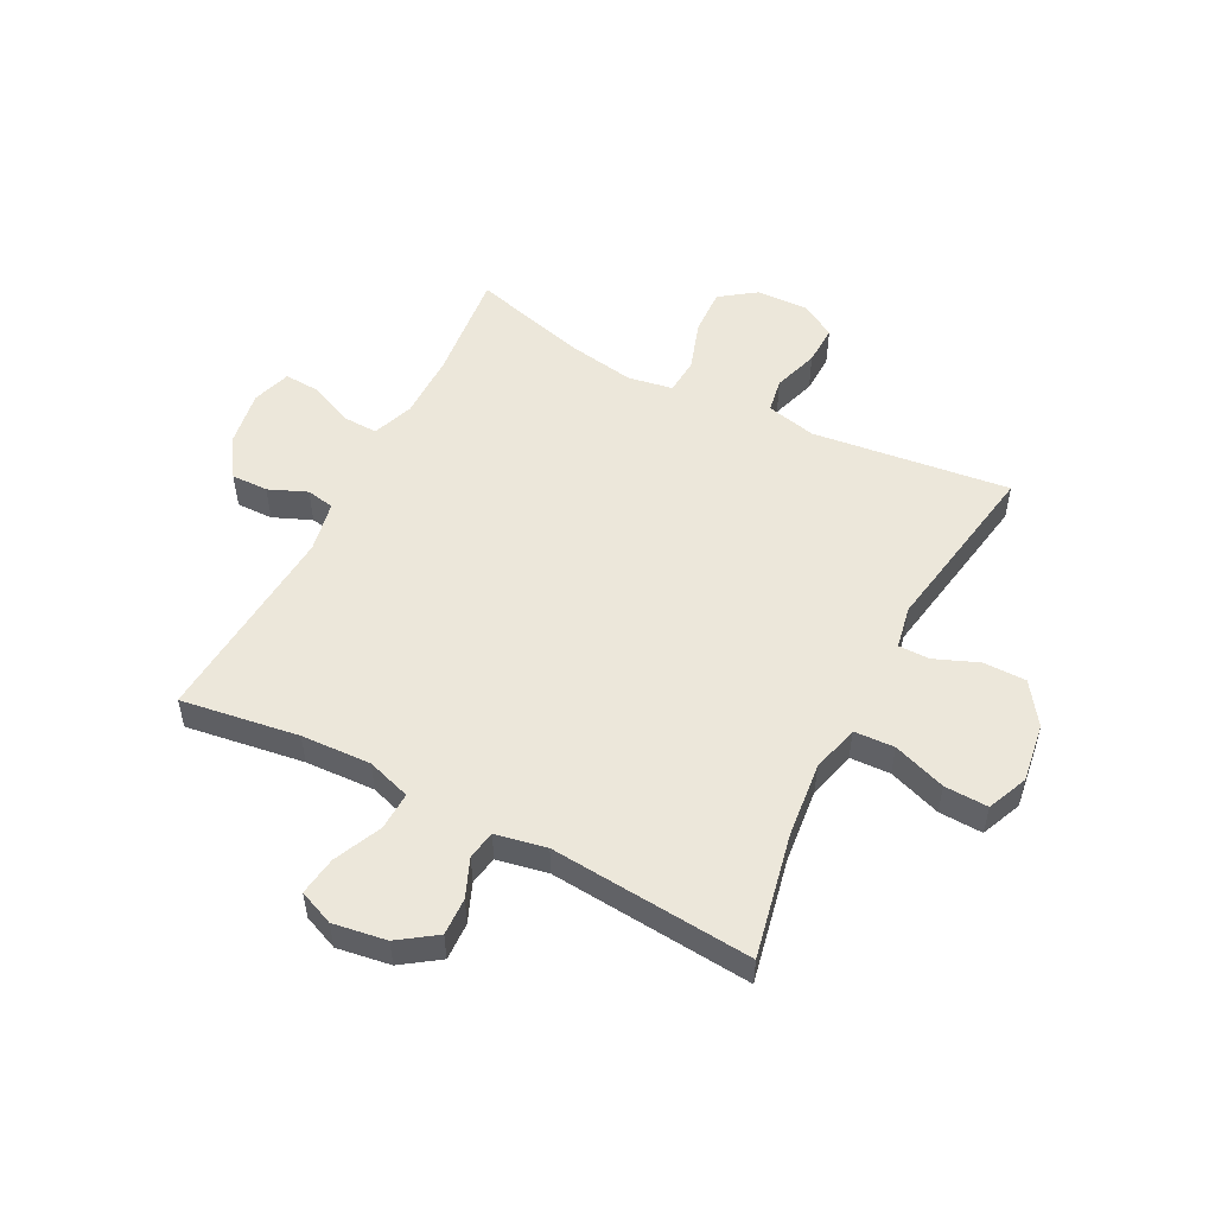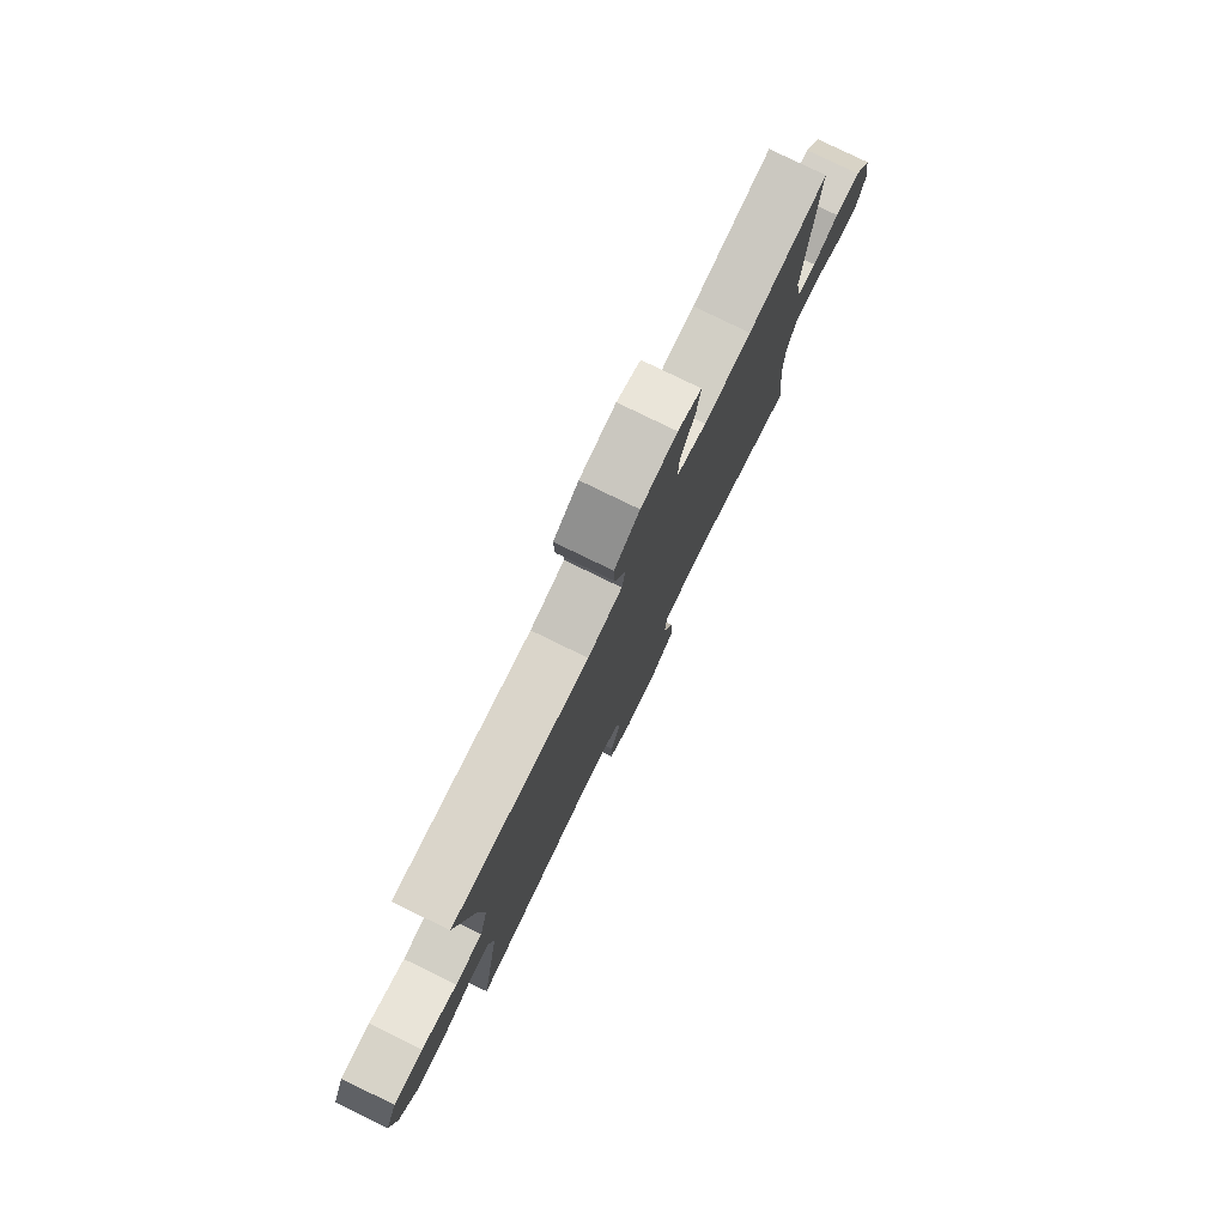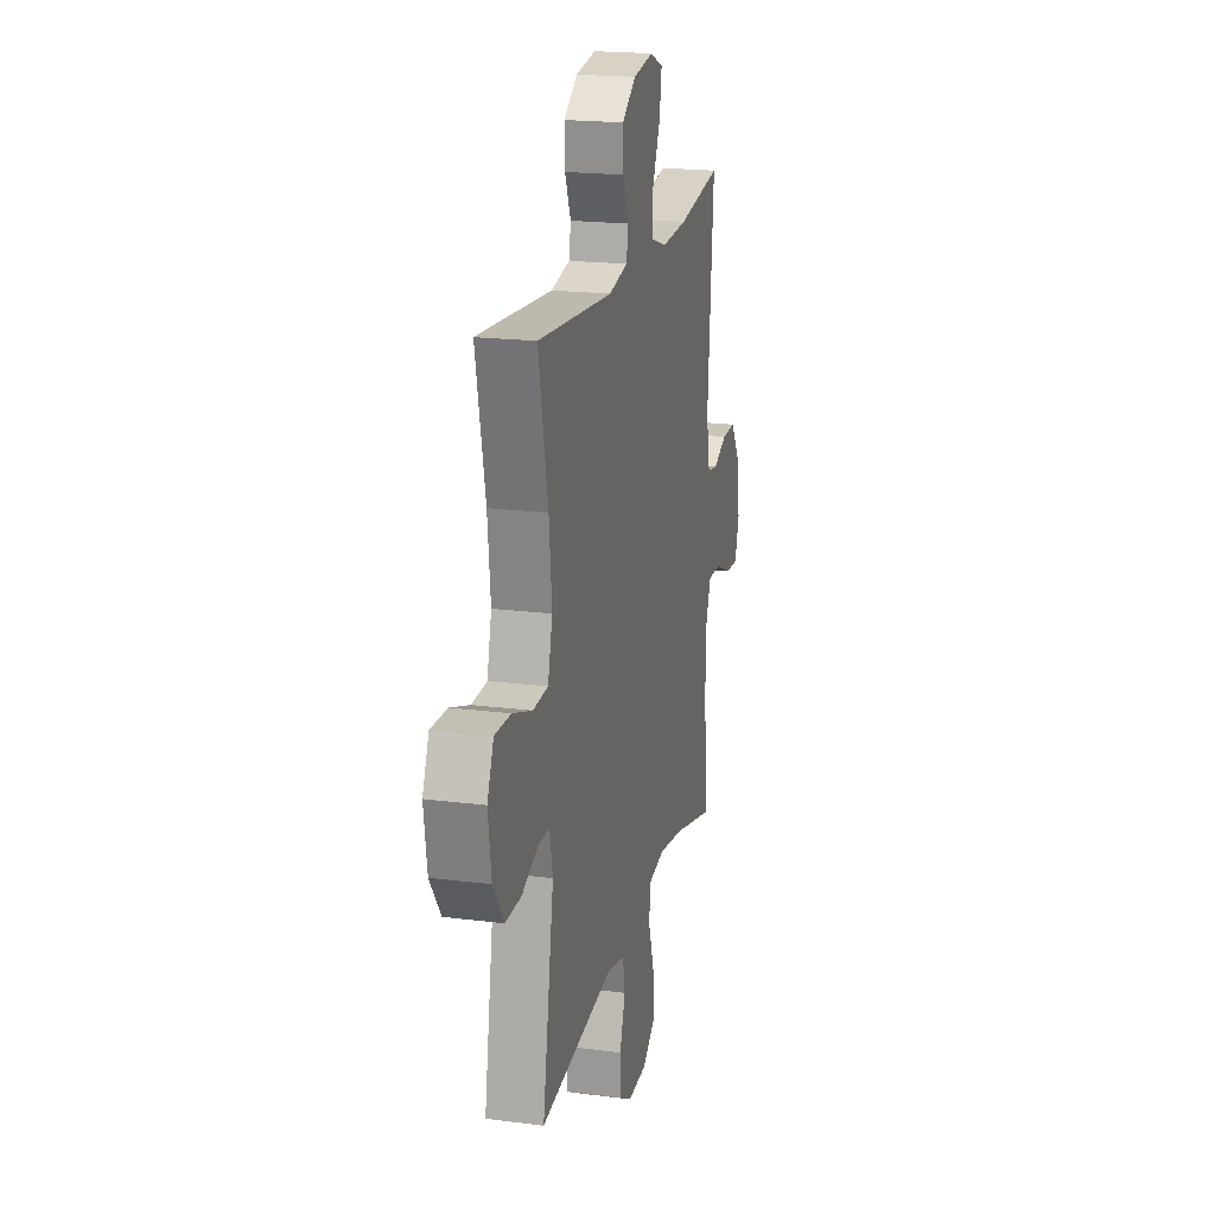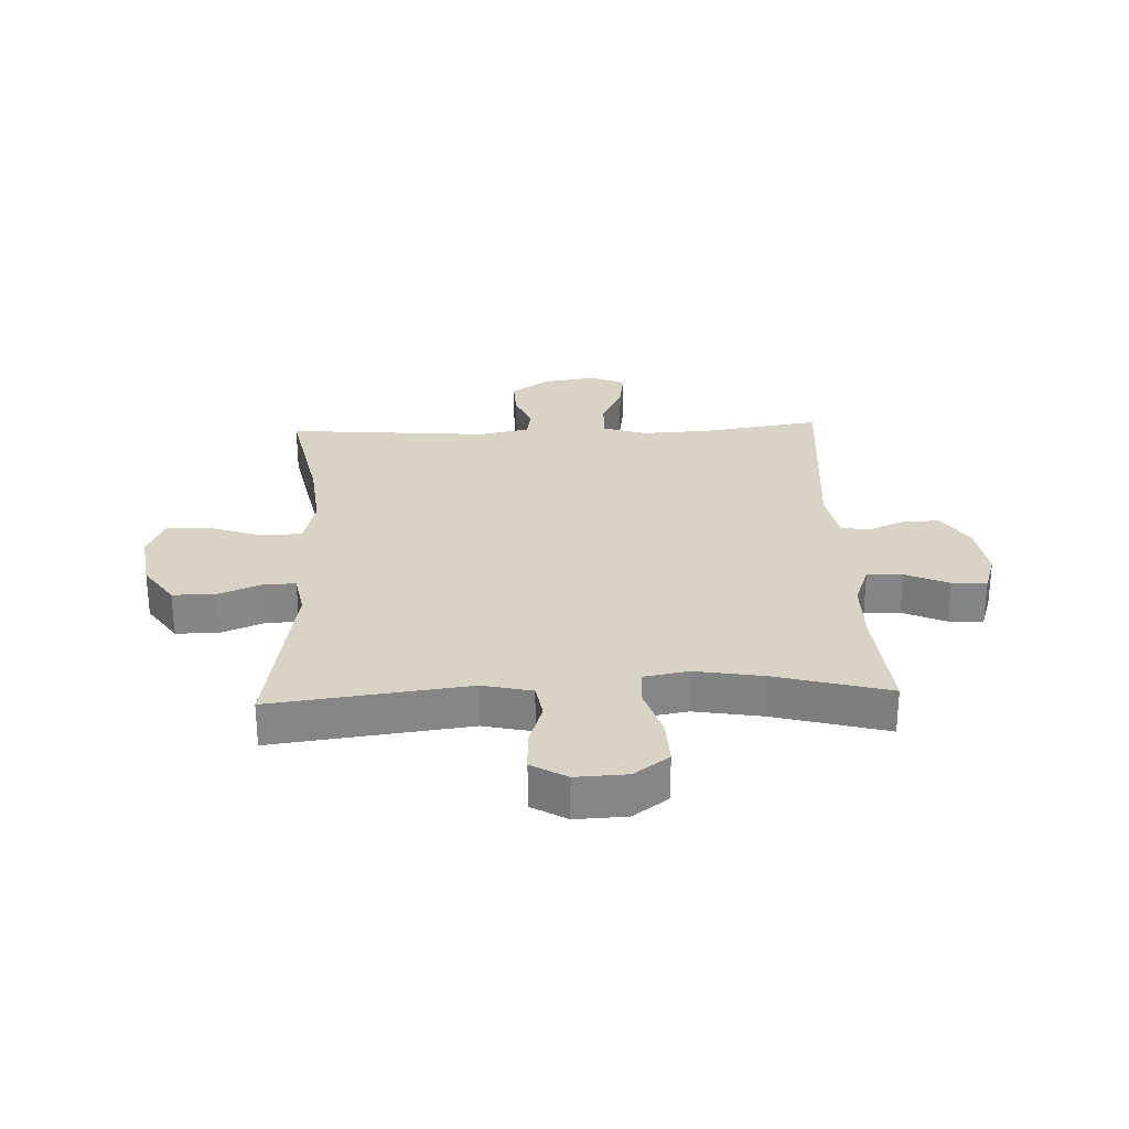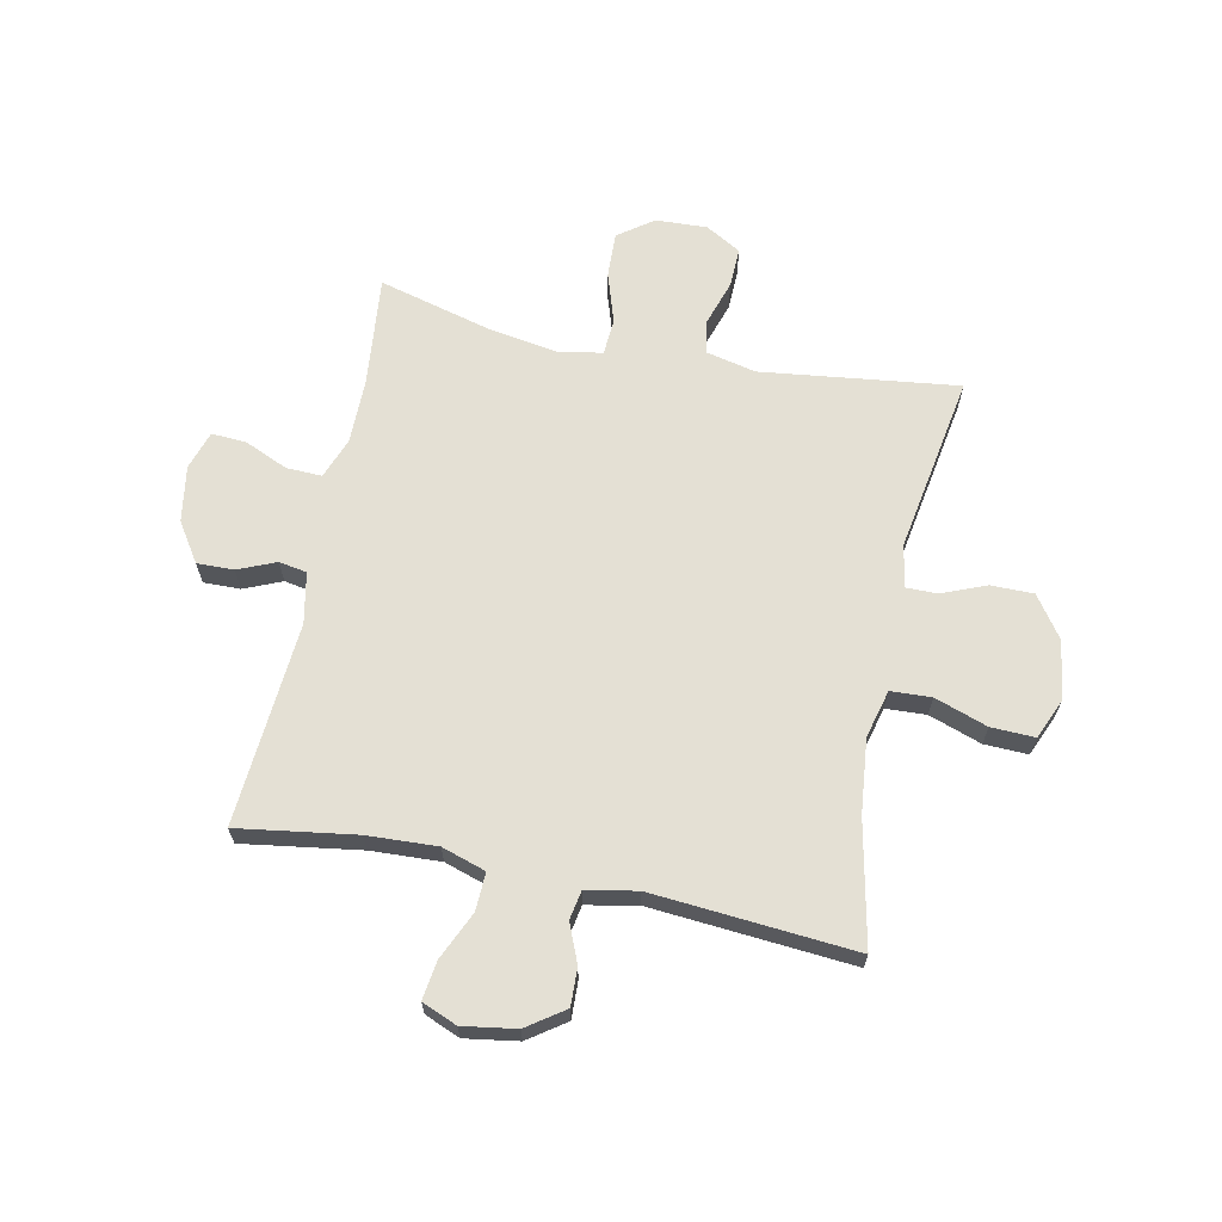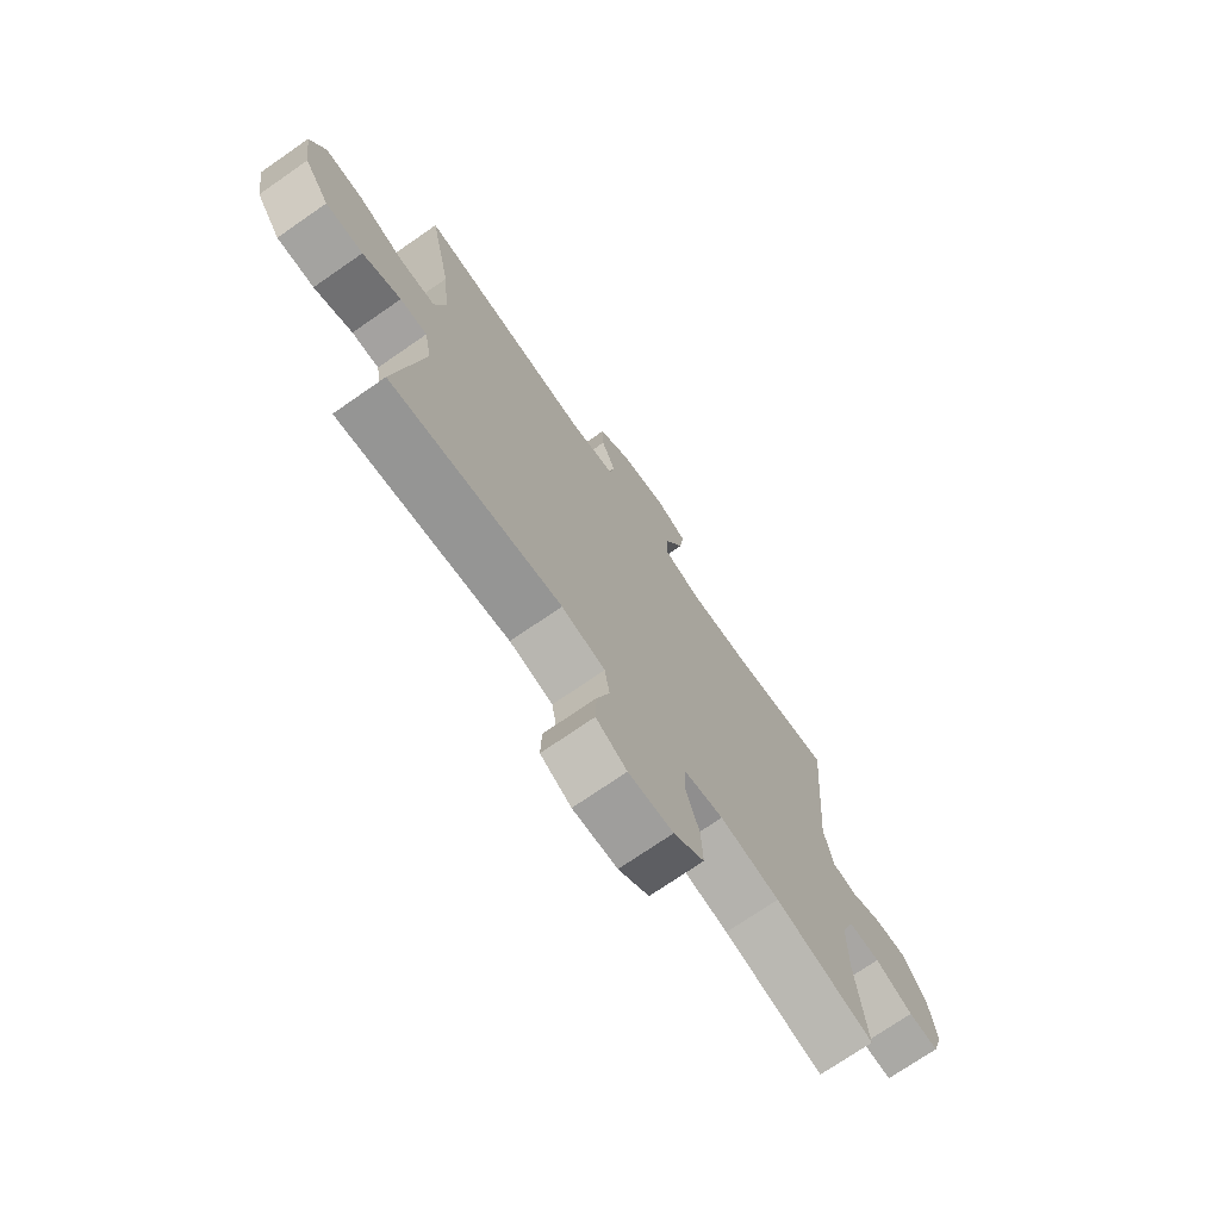
<metadata>
{"format":"obj","ext":"obj","renderer":"f3d","projection":"perspective","resolution":1024,"background":"white","views":[{"elev":53.2,"azim":27.3,"up":"+Y"},{"elev":78.9,"azim":116.0,"up":"+Z"},{"elev":19.6,"azim":103.4,"up":"+Z"},{"elev":28.3,"azim":177.7,"up":"+Y"},{"elev":66.0,"azim":11.6,"up":"+Y"},{"elev":-72.9,"azim":124.7,"up":"+Z"}]}
</metadata>
<code>
o path634_path634.001
v 0.4509 0.0375 -0.1888
v 0.4652 0.0375 -0.1148
v 0.5198 0.0375 -0.115
v 0.5972 0.0375 -0.1462
v 0.6726 0.0375 -0.1463
v 0.7236 0.0375 -0.07387
v 0.7385 0.0375 0.02909
v 0.7081 0.0375 0.09994
v 0.6314 0.0375 0.09731
v 0.5384 0.0375 0.06509
v 0.4672 0.0375 0.0685
v 0.4455 0.0375 0.1527
v 0.459 0.0375 0.2825
v 0.5042 0.0375 0.4999
v 0.1483 0.0375 0.4707
v 0.05898 0.0375 0.4884
v 0.04979 0.0375 0.5382
v 0.07768 0.0375 0.6059
v 0.07991 0.0375 0.6717
v 0.01424 0.0375 0.7175
v -0.07958 0.0375 0.7322
v -0.1414 0.0375 0.7066
v -0.1316 0.0375 0.6386
v -0.0934 0.0375 0.5546
v -0.0907 0.0375 0.488
v -0.1678 0.0375 0.4632
v -0.2904 0.0375 0.469
v -0.4977 0.0375 0.4999
v -0.4696 0.0375 0.1424
v -0.4871 0.0375 0.05294
v -0.5361 0.0375 0.04412
v -0.6027 0.0375 0.07217
v -0.6673 0.0375 0.07344
v -0.7123 0.0375 0.004995
v -0.7277 0.0375 -0.0933
v -0.7059 0.0375 -0.1609
v -0.645 0.0375 -0.1574
v -0.5685 0.0375 -0.124
v -0.5058 0.0375 -0.1219
v -0.4787 0.0375 -0.1939
v -0.4783 0.0375 -0.3084
v -0.4977 0.0375 -0.5018
v -0.2975 0.0375 -0.4488
v -0.1776 0.0375 -0.429
v -0.0992 0.0375 -0.4428
v -0.0945 0.0375 -0.5057
v -0.1231 0.0375 -0.5939
v -0.1262 0.0375 -0.6741
v -0.06437 0.0375 -0.7186
v 0.02566 0.0375 -0.7225
v 0.08796 0.0375 -0.6869
v 0.08592 0.0375 -0.6174
v 0.06015 0.0375 -0.5382
v 0.07056 0.0375 -0.4784
v 0.1582 0.0375 -0.4588
v 0.5042 0.0375 -0.5018
v 0.4509 -0.0375 -0.1888
v 0.4652 -0.0375 -0.1148
v 0.5198 -0.0375 -0.115
v 0.5972 -0.0375 -0.1462
v 0.6726 -0.0375 -0.1463
v 0.7236 -0.0375 -0.07387
v 0.7385 -0.0375 0.02909
v 0.7081 -0.0375 0.09994
v 0.6314 -0.0375 0.09731
v 0.5384 -0.0375 0.06509
v 0.4672 -0.0375 0.0685
v 0.4455 -0.0375 0.1527
v 0.459 -0.0375 0.2825
v 0.5042 -0.0375 0.4999
v 0.1483 -0.0375 0.4707
v 0.05898 -0.0375 0.4884
v 0.04979 -0.0375 0.5382
v 0.07768 -0.0375 0.6059
v 0.07991 -0.0375 0.6717
v 0.01424 -0.0375 0.7175
v -0.07958 -0.0375 0.7322
v -0.1414 -0.0375 0.7066
v -0.1316 -0.0375 0.6386
v -0.0934 -0.0375 0.5546
v -0.0907 -0.0375 0.488
v -0.1678 -0.0375 0.4632
v -0.2904 -0.0375 0.469
v -0.4977 -0.0375 0.4999
v -0.4696 -0.0375 0.1424
v -0.4871 -0.0375 0.05294
v -0.5361 -0.0375 0.04412
v -0.6027 -0.0375 0.07217
v -0.6673 -0.0375 0.07344
v -0.7123 -0.0375 0.004995
v -0.7277 -0.0375 -0.0933
v -0.7059 -0.0375 -0.1609
v -0.645 -0.0375 -0.1574
v -0.5685 -0.0375 -0.124
v -0.5058 -0.0375 -0.1219
v -0.4787 -0.0375 -0.1939
v -0.4783 -0.0375 -0.3084
v -0.4977 -0.0375 -0.5018
v -0.2975 -0.0375 -0.4488
v -0.1776 -0.0375 -0.429
v -0.0992 -0.0375 -0.4428
v -0.0945 -0.0375 -0.5057
v -0.1231 -0.0375 -0.5939
v -0.1262 -0.0375 -0.6741
v -0.06437 -0.0375 -0.7186
v 0.02566 -0.0375 -0.7225
v 0.08796 -0.0375 -0.6869
v 0.08592 -0.0375 -0.6174
v 0.06015 -0.0375 -0.5382
v 0.07056 -0.0375 -0.4784
v 0.1582 -0.0375 -0.4588
v 0.5042 -0.0375 -0.5018
v -0.06437 0.0375 -0.7186
v 0.02566 0.0375 -0.7225
v 0.08796 0.0375 -0.6869
v 0.08796 0.0375 -0.6869
v -0.1262 0.0375 -0.6741
v 0.08592 0.0375 -0.6174
v -0.1231 0.0375 -0.5939
v 0.06015 0.0375 -0.5382
v -0.0945 0.0375 -0.5057
v 0.07056 0.0375 -0.4784
v 0.07056 0.0375 -0.4784
v -0.0992 0.0375 -0.4428
v -0.0992 0.0375 -0.4428
v 0.1582 0.0375 -0.4588
v -0.4977 0.0375 -0.5018
v -0.4977 0.0375 -0.5018
v -0.2975 0.0375 -0.4488
v 0.5042 0.0375 -0.5018
v 0.5042 0.0375 -0.5018
v -0.1776 0.0375 -0.429
v -0.4783 0.0375 -0.3084
v -0.4787 0.0375 -0.1939
v 0.4509 0.0375 -0.1888
v -0.5058 0.0375 -0.1219
v -0.5058 0.0375 -0.1219
v 0.4652 0.0375 -0.1148
v 0.4652 0.0375 -0.1148
v -0.7277 0.0375 -0.0933
v -0.7059 0.0375 -0.1609
v -0.7059 0.0375 -0.1609
v -0.645 0.0375 -0.1574
v -0.5685 0.0375 -0.124
v 0.5972 0.0375 -0.1462
v 0.6726 0.0375 -0.1463
v 0.7236 0.0375 -0.07387
v 0.5198 0.0375 -0.115
v -0.7123 0.0375 0.004995
v 0.7385 0.0375 0.02909
v -0.6673 0.0375 0.07344
v 0.7081 0.0375 0.09994
v 0.7081 0.0375 0.09994
v -0.6027 0.0375 0.07217
v -0.5361 0.0375 0.04412
v -0.4871 0.0375 0.05294
v -0.4871 0.0375 0.05294
v -0.4696 0.0375 0.1424
v 0.5384 0.0375 0.06509
v 0.4672 0.0375 0.0685
v 0.4672 0.0375 0.0685
v 0.6314 0.0375 0.09731
v 0.4455 0.0375 0.1527
v 0.459 0.0375 0.2825
v -0.4977 0.0375 0.4999
v -0.4977 0.0375 0.4999
v -0.1678 0.0375 0.4632
v -0.2904 0.0375 0.469
v -0.0907 0.0375 0.488
v -0.0907 0.0375 0.488
v 0.1483 0.0375 0.4707
v 0.05898 0.0375 0.4884
v 0.05898 0.0375 0.4884
v 0.5042 0.0375 0.4999
v 0.5042 0.0375 0.4999
v -0.0934 0.0375 0.5546
v 0.04979 0.0375 0.5382
v 0.07768 0.0375 0.6059
v -0.1316 0.0375 0.6386
v 0.07991 0.0375 0.6717
v -0.1414 0.0375 0.7066
v -0.1414 0.0375 0.7066
v 0.01424 0.0375 0.7175
v -0.07958 0.0375 0.7322
v -0.06437 -0.0375 -0.7186
v 0.02566 -0.0375 -0.7225
v 0.08796 -0.0375 -0.6869
v 0.08796 -0.0375 -0.6869
v -0.1262 -0.0375 -0.6741
v 0.08592 -0.0375 -0.6174
v -0.1231 -0.0375 -0.5939
v 0.06015 -0.0375 -0.5382
v -0.0945 -0.0375 -0.5057
v 0.07056 -0.0375 -0.4784
v 0.07056 -0.0375 -0.4784
v -0.0992 -0.0375 -0.4428
v -0.0992 -0.0375 -0.4428
v 0.1582 -0.0375 -0.4588
v -0.4977 -0.0375 -0.5018
v -0.4977 -0.0375 -0.5018
v -0.2975 -0.0375 -0.4488
v 0.5042 -0.0375 -0.5018
v 0.5042 -0.0375 -0.5018
v -0.1776 -0.0375 -0.429
v -0.4783 -0.0375 -0.3084
v -0.4787 -0.0375 -0.1939
v 0.4509 -0.0375 -0.1888
v -0.5058 -0.0375 -0.1219
v -0.5058 -0.0375 -0.1219
v 0.4652 -0.0375 -0.1148
v 0.4652 -0.0375 -0.1148
v -0.7277 -0.0375 -0.0933
v -0.7059 -0.0375 -0.1609
v -0.7059 -0.0375 -0.1609
v -0.645 -0.0375 -0.1574
v -0.5685 -0.0375 -0.124
v 0.5972 -0.0375 -0.1462
v 0.6726 -0.0375 -0.1463
v 0.7236 -0.0375 -0.07387
v 0.5198 -0.0375 -0.115
v -0.7123 -0.0375 0.004995
v 0.7385 -0.0375 0.02909
v -0.6673 -0.0375 0.07344
v 0.7081 -0.0375 0.09994
v 0.7081 -0.0375 0.09994
v -0.6027 -0.0375 0.07217
v -0.5361 -0.0375 0.04412
v -0.4871 -0.0375 0.05294
v -0.4871 -0.0375 0.05294
v -0.4696 -0.0375 0.1424
v 0.5384 -0.0375 0.06509
v 0.4672 -0.0375 0.0685
v 0.4672 -0.0375 0.0685
v 0.6314 -0.0375 0.09731
v 0.4455 -0.0375 0.1527
v 0.459 -0.0375 0.2825
v -0.4977 -0.0375 0.4999
v -0.4977 -0.0375 0.4999
v -0.1678 -0.0375 0.4632
v -0.2904 -0.0375 0.469
v -0.0907 -0.0375 0.488
v -0.0907 -0.0375 0.488
v 0.1483 -0.0375 0.4707
v 0.05898 -0.0375 0.4884
v 0.05898 -0.0375 0.4884
v 0.5042 -0.0375 0.4999
v 0.5042 -0.0375 0.4999
v -0.0934 -0.0375 0.5546
v 0.04979 -0.0375 0.5382
v 0.07768 -0.0375 0.6059
v -0.1316 -0.0375 0.6386
v 0.07991 -0.0375 0.6717
v -0.1414 -0.0375 0.7066
v -0.1414 -0.0375 0.7066
v 0.01424 -0.0375 0.7175
v -0.07958 -0.0375 0.7322
f 196 210 232
f 220 232 210
f 216 212 215
f 207 198 202
f 248 255 251
f 227 208 228
f 239 244 241
f 230 196 239
f 192 191 190
f 243 235 236
f 191 192 193
f 219 217 218
f 213 215 212
f 241 244 249
f 194 193 192
f 251 256 253
f 205 201 206
f 230 239 240
f 255 250 252
f 226 216 227
f 219 231 217
f 204 196 228
f 223 221 226
f 189 185 191
f 231 219 234
f 232 220 231
f 198 210 196
f 187 190 186
f 249 250 248
f 243 236 246
f 221 216 226
f 185 190 191
f 216 208 227
f 206 204 228
f 193 194 196
f 194 198 196
f 230 240 237
f 232 235 196
f 234 219 222
f 217 231 220
f 212 216 221
f 210 198 207
f 244 235 243
f 255 248 250
f 239 235 244
f 228 196 230
f 208 206 228
f 186 190 185
f 201 204 206
f 196 235 239
f 199 201 205
f 251 255 256
f 241 249 248
f 234 222 224
f 49 50 106 105
f 50 116 188 106
f 48 49 105 104
f 51 52 108 107
f 47 48 104 103
f 52 53 109 108
f 46 47 103 102
f 53 123 195 109
f 125 46 102 197
f 54 55 111 110
f 128 43 99 200
f 55 131 203 111
f 43 44 100 99
f 44 45 101 100
f 41 42 98 97
f 40 41 97 96
f 56 1 57 112
f 137 40 96 209
f 1 139 211 57
f 35 142 214 91
f 36 37 93 92
f 37 38 94 93
f 4 5 61 60
f 5 6 62 61
f 3 4 60 59
f 38 39 95 94
f 2 3 59 58
f 34 35 91 90
f 6 7 63 62
f 33 34 90 89
f 7 153 225 63
f 32 33 89 88
f 31 32 88 87
f 157 31 87 229
f 29 30 86 85
f 10 161 233 66
f 9 10 66 65
f 8 9 65 64
f 11 12 68 67
f 12 13 69 68
f 166 29 85 238
f 26 27 83 82
f 170 26 82 242
f 15 173 245 71
f 175 15 71 247
f 13 14 70 69
f 24 25 81 80
f 16 17 73 72
f 27 28 84 83
f 17 18 74 73
f 23 24 80 79
f 18 19 75 74
f 182 23 79 254
f 19 20 76 75
f 21 22 78 77
f 20 21 77 76
f 124 160 138
f 148 138 160
f 144 143 140
f 135 130 126
f 176 179 183
f 155 156 136
f 167 169 172
f 158 167 124
f 120 118 119
f 171 164 163
f 119 121 120
f 147 146 145
f 141 140 143
f 169 177 172
f 122 120 121
f 179 181 184
f 133 134 129
f 158 168 167
f 183 180 178
f 154 155 144
f 147 145 159
f 132 156 124
f 151 154 149
f 117 119 113
f 159 162 147
f 160 159 148
f 126 124 138
f 115 114 118
f 177 176 178
f 171 174 164
f 149 154 144
f 113 119 118
f 144 155 136
f 134 156 132
f 121 124 122
f 122 124 126
f 158 165 168
f 160 124 163
f 162 150 147
f 145 148 159
f 140 149 144
f 138 135 126
f 172 171 163
f 183 178 176
f 167 172 163
f 156 158 124
f 136 156 134
f 114 113 118
f 129 134 132
f 124 167 163
f 127 133 129
f 179 184 183
f 169 176 177
f 162 152 150

</code>
